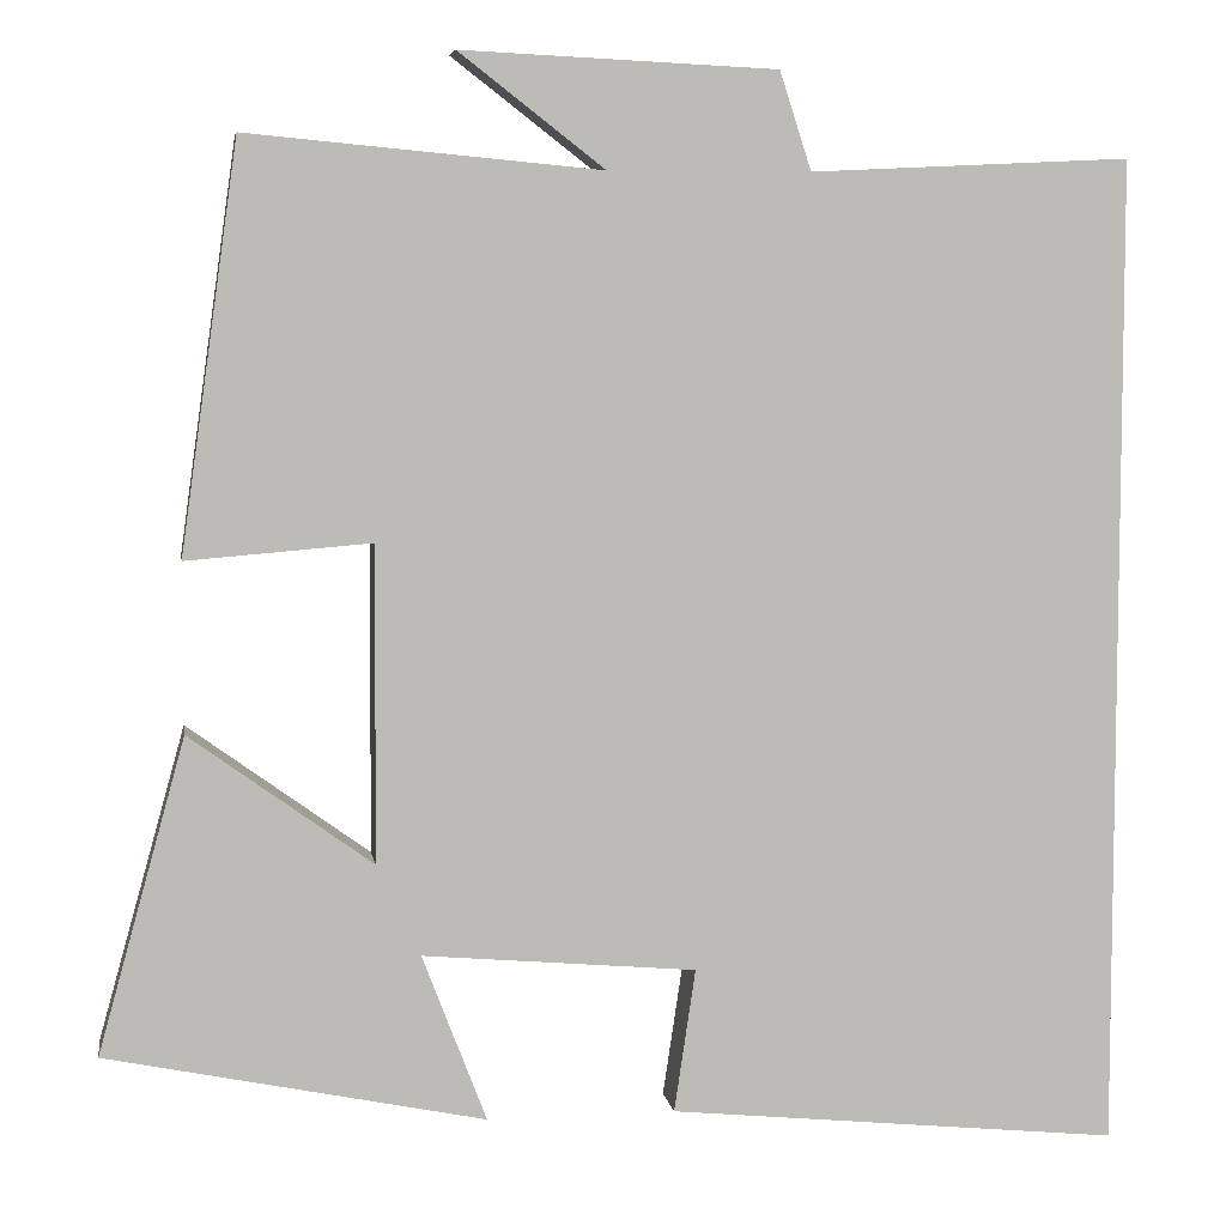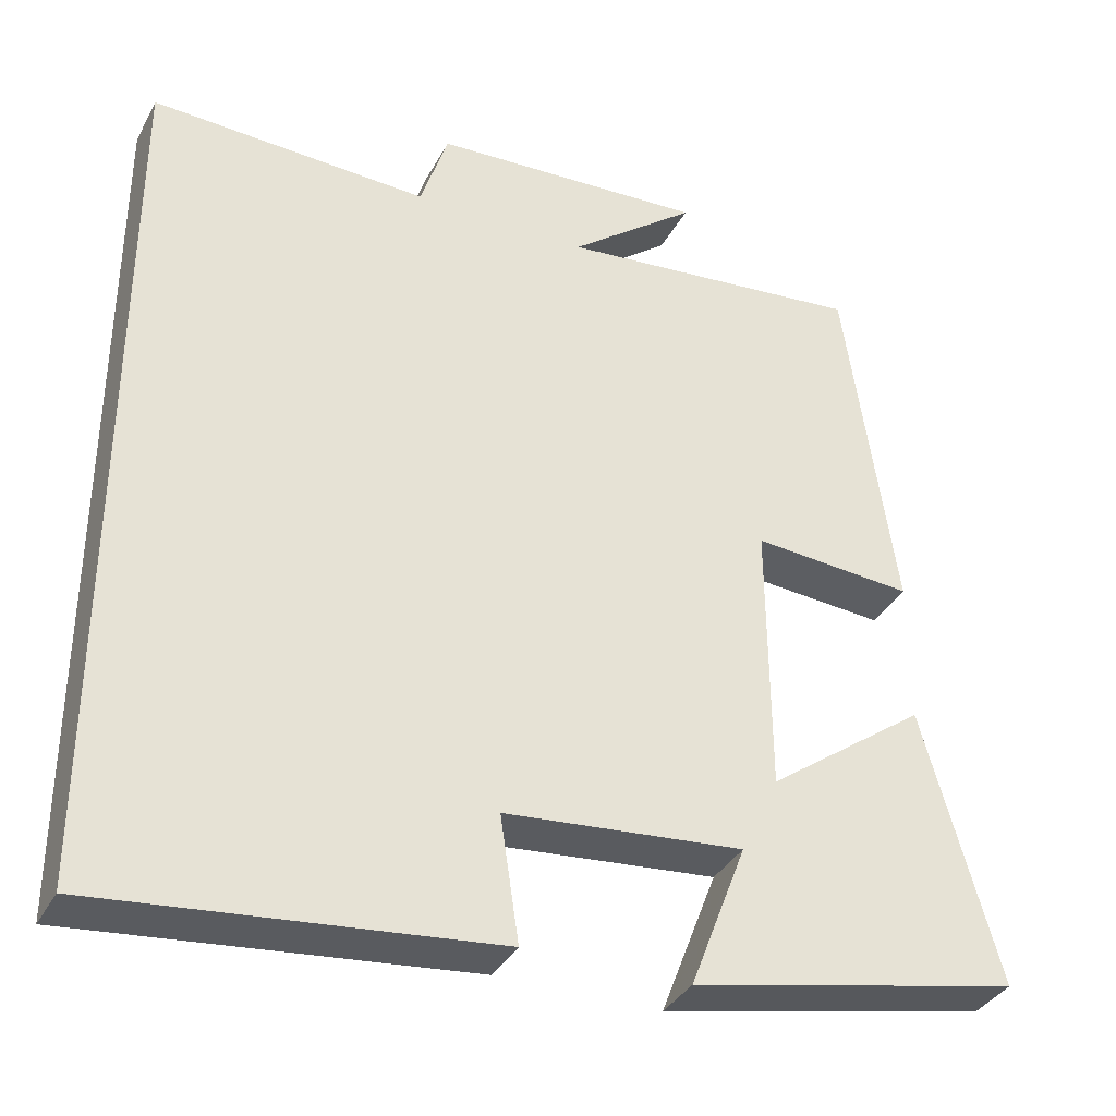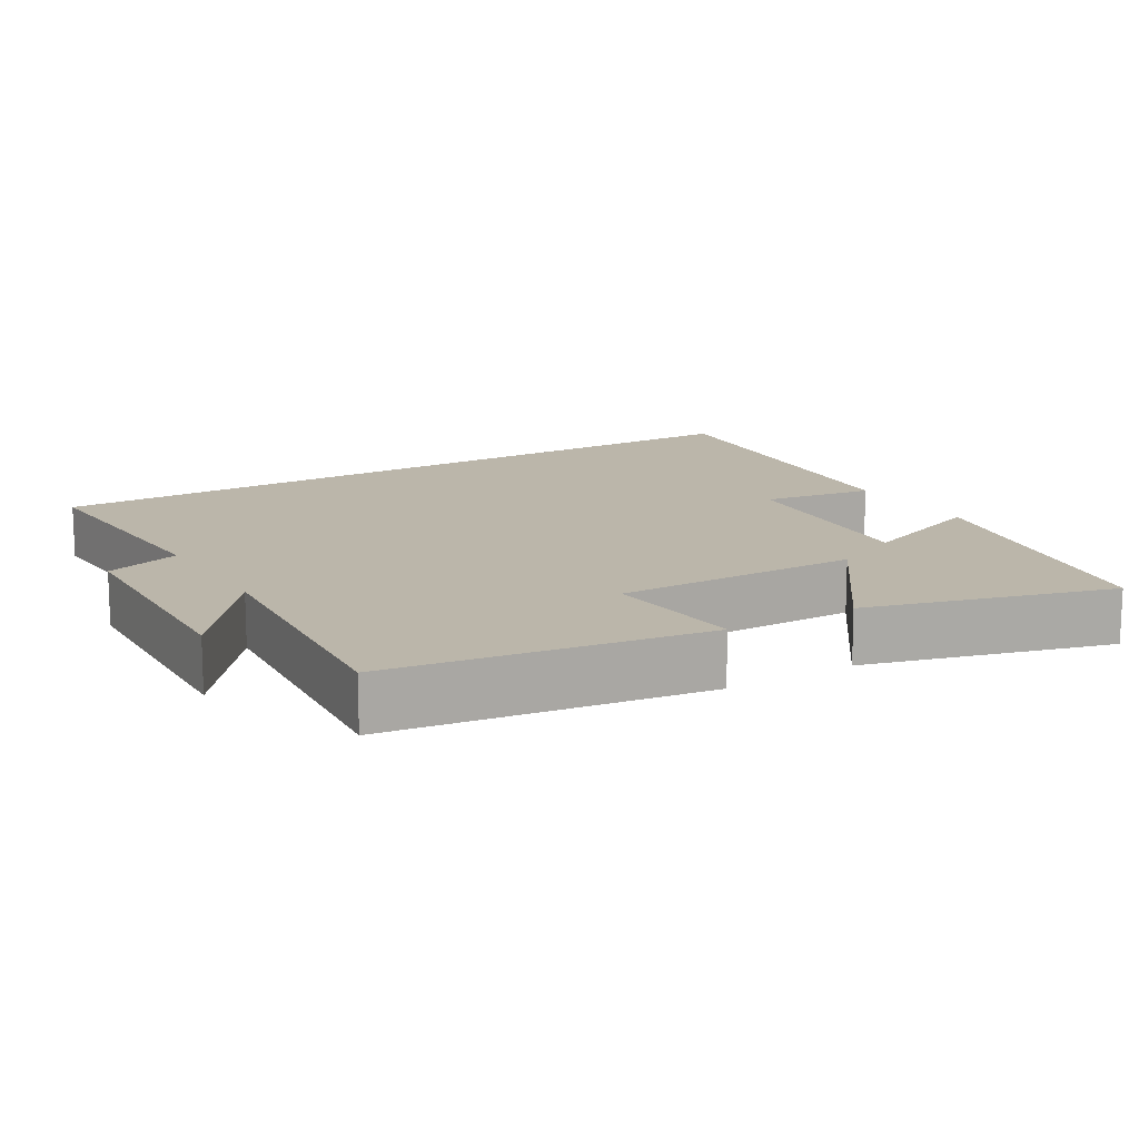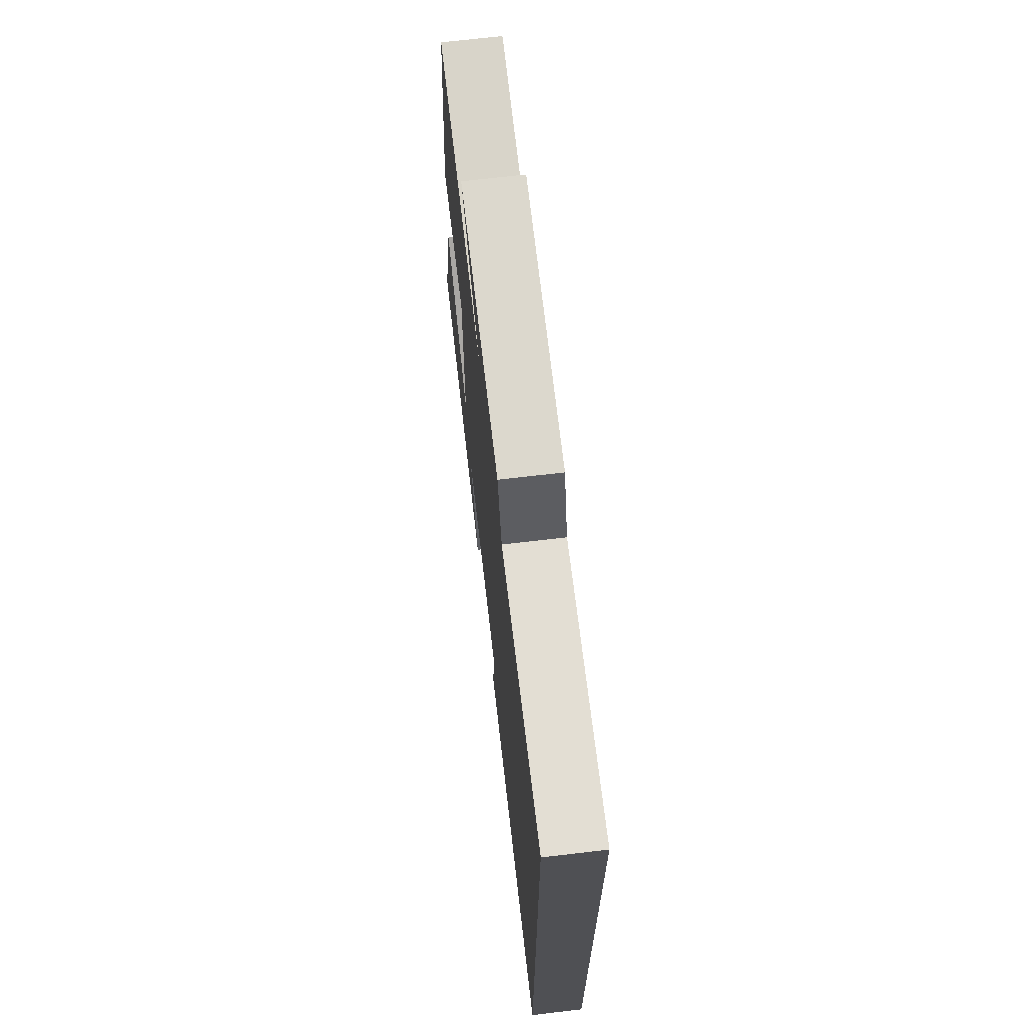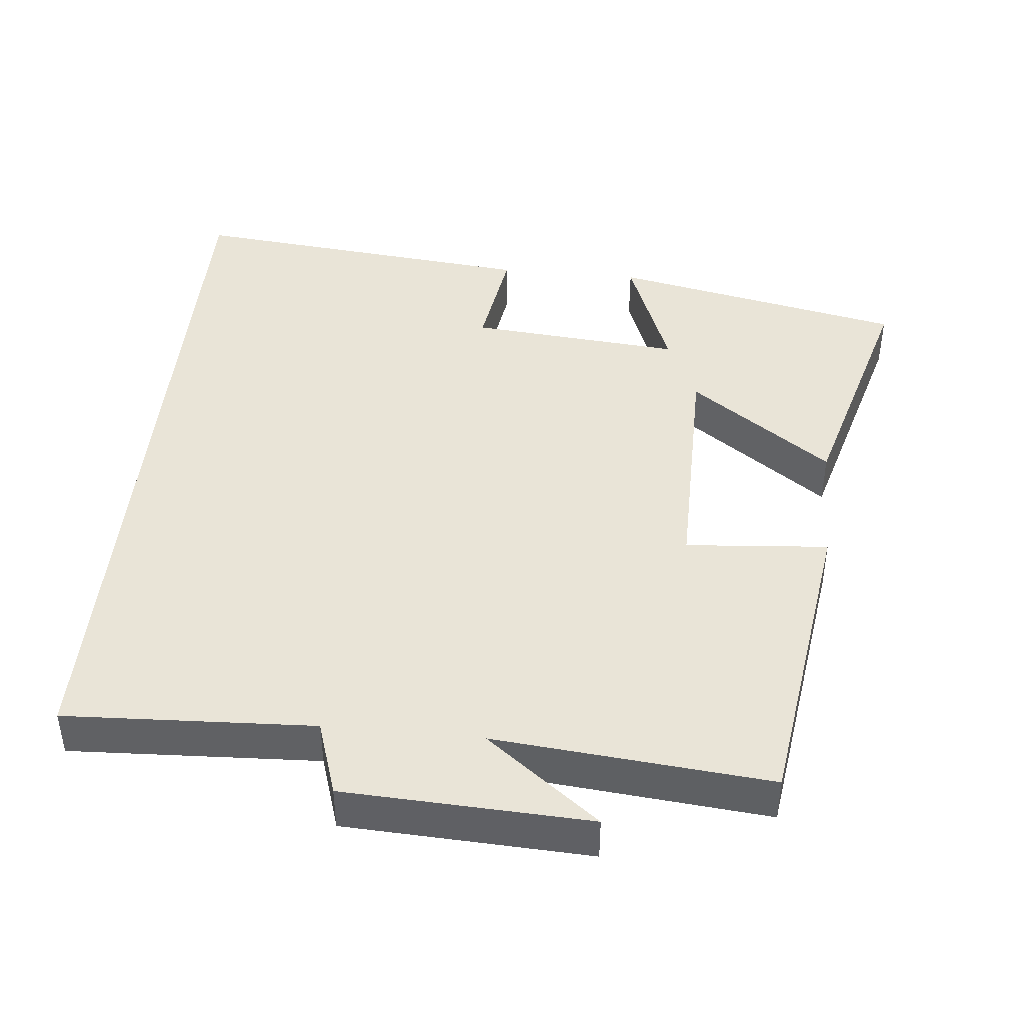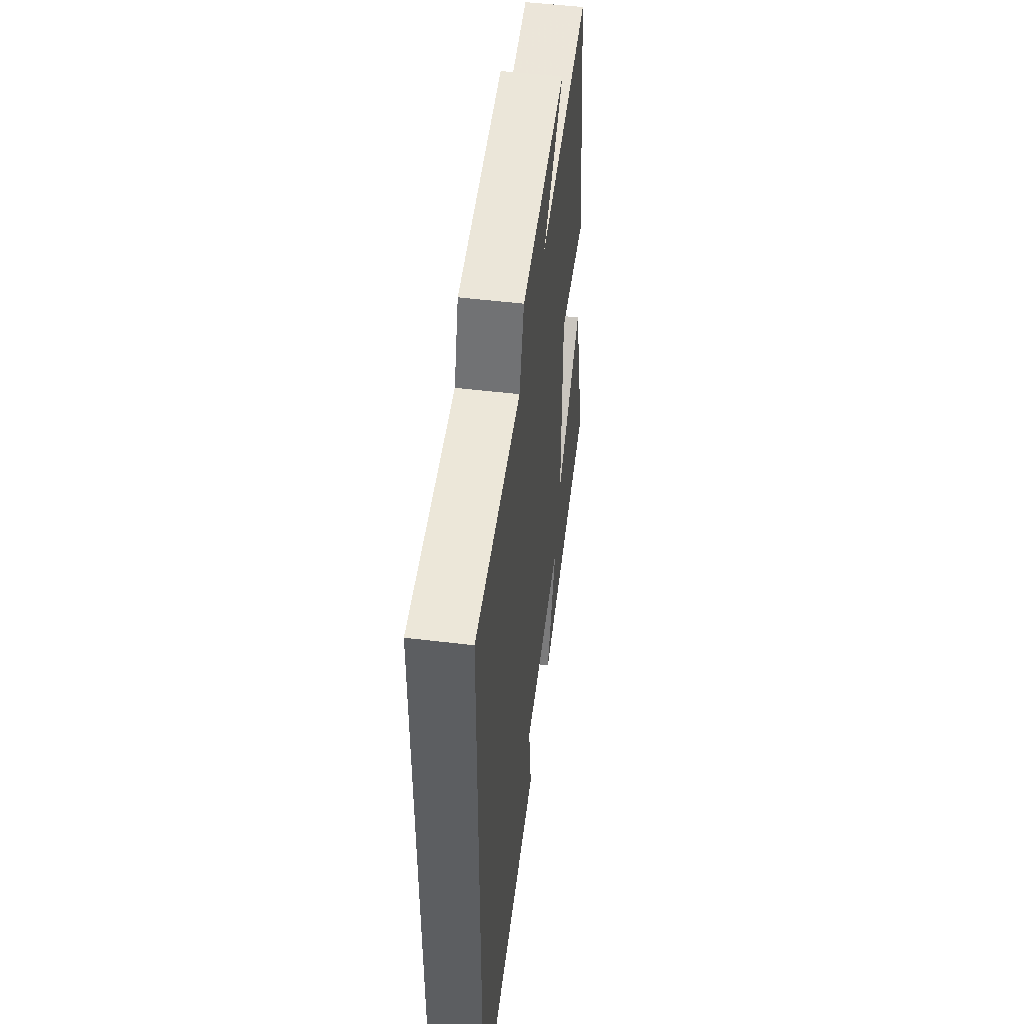
<metadata>
{"format":"obj","ext":"obj","renderer":"f3d","projection":"perspective","resolution":1024,"background":"white","views":[{"elev":6.3,"azim":171.1,"up":"+Z"},{"elev":-35.7,"azim":-25.1,"up":"+Z"},{"elev":14.0,"azim":58.8,"up":"+Y"},{"elev":69.9,"azim":-96.7,"up":"+Z"},{"elev":43.2,"azim":5.6,"up":"+Y"},{"elev":51.6,"azim":-82.5,"up":"+Z"}]}
</metadata>
<code>
v -0.5 0.07 -0.549
v -0.5 0.07 0.516
v -0.157 0.07 0.5
v -0.123 0.07 0.605
v 0.215 0.07 0.621
v 0.059 0.07 0.5
v 0.438 0.07 0.536
v 0.5 0.07 0.101
v 0.302 0.07 0.117
v 0.304 0.07 -0.221
v 0.5 0.07 -0.079
v 0.594 0.07 -0.416
v 0.188 0.07 -0.5
v 0.257 0.07 -0.32
v -0.037 0.07 -0.346
v -0.014 0.07 -0.5
v -0.5 0 -0.549
v -0.5 0 0.516
v -0.157 0 0.5
v -0.123 0 0.605
v 0.215 0 0.621
v 0.059 0 0.5
v 0.438 0 0.536
v 0.5 0 0.101
v 0.302 0 0.117
v 0.304 0 -0.221
v 0.5 0 -0.079
v 0.594 0 -0.416
v 0.188 0 -0.5
v 0.257 0 -0.32
v -0.037 0 -0.346
v -0.014 0 -0.5
f 15 16 1 2
f 14 15 2 3
f 12 13 14
f 11 12 14
f 10 11 14
f 14 3 4
f 10 14 4
f 9 10 4
f 6 7 8 9
f 6 9 4
f 4 5 6
f 18 17 32 31
f 19 18 31 30
f 30 29 28
f 30 28 27
f 30 27 26
f 20 19 30
f 20 30 26
f 20 26 25
f 25 24 23 22
f 20 25 22
f 22 21 20
f 1 17 18 2
f 2 18 19 3
f 3 19 20 4
f 4 20 21 5
f 5 21 22 6
f 6 22 23 7
f 7 23 24 8
f 8 24 25 9
f 9 25 26 10
f 10 26 27 11
f 11 27 28 12
f 12 28 29 13
f 13 29 30 14
f 14 30 31 15
f 15 31 32 16
f 16 32 17 1

</code>
